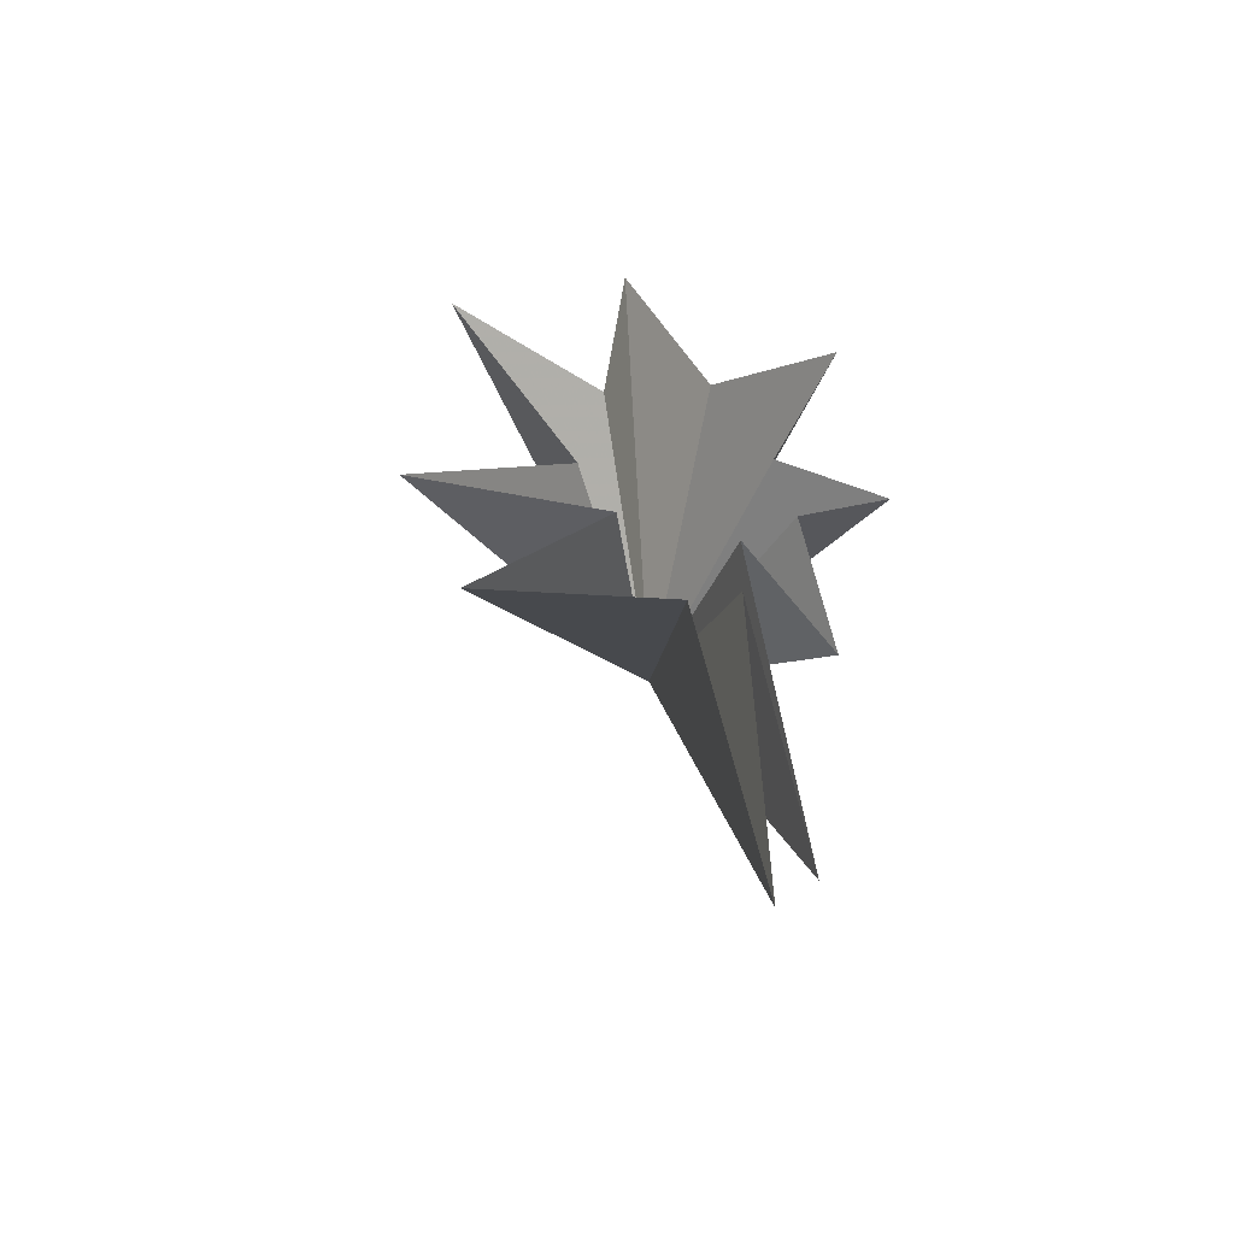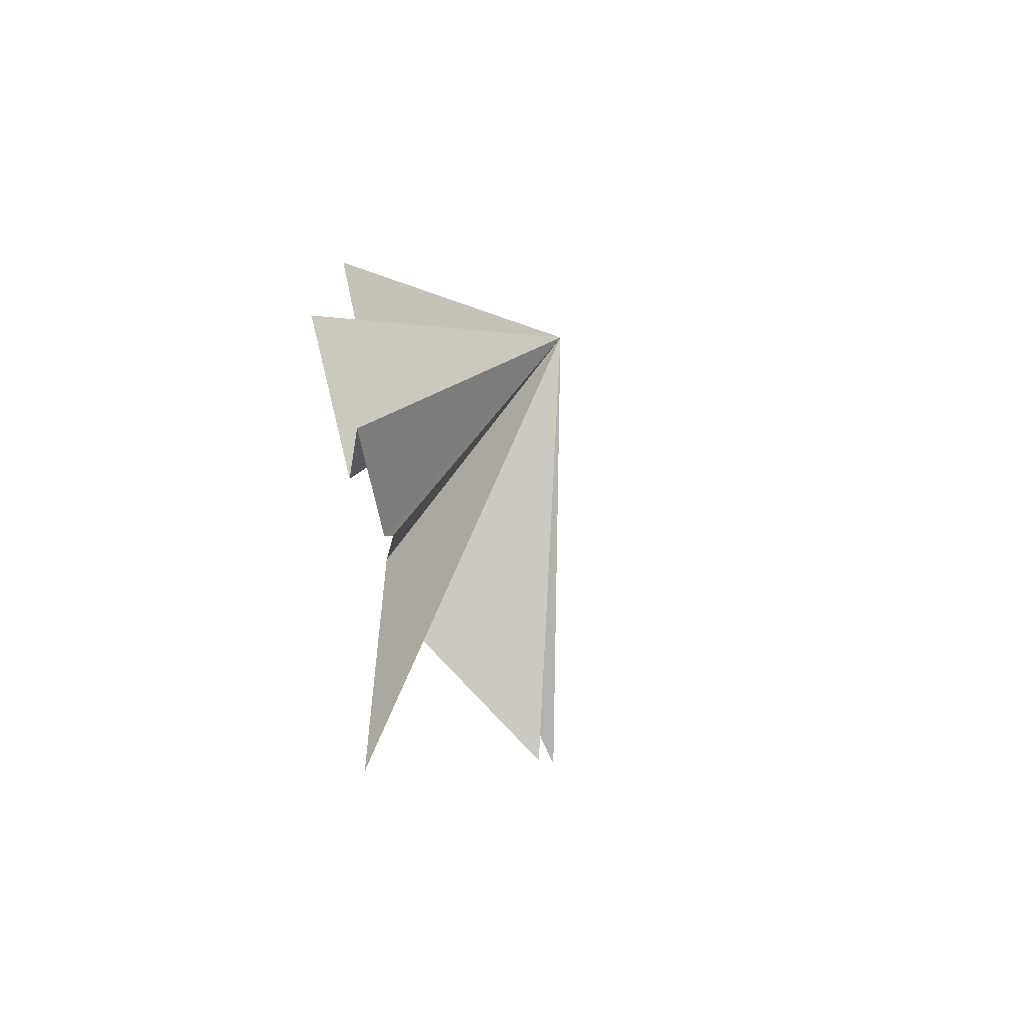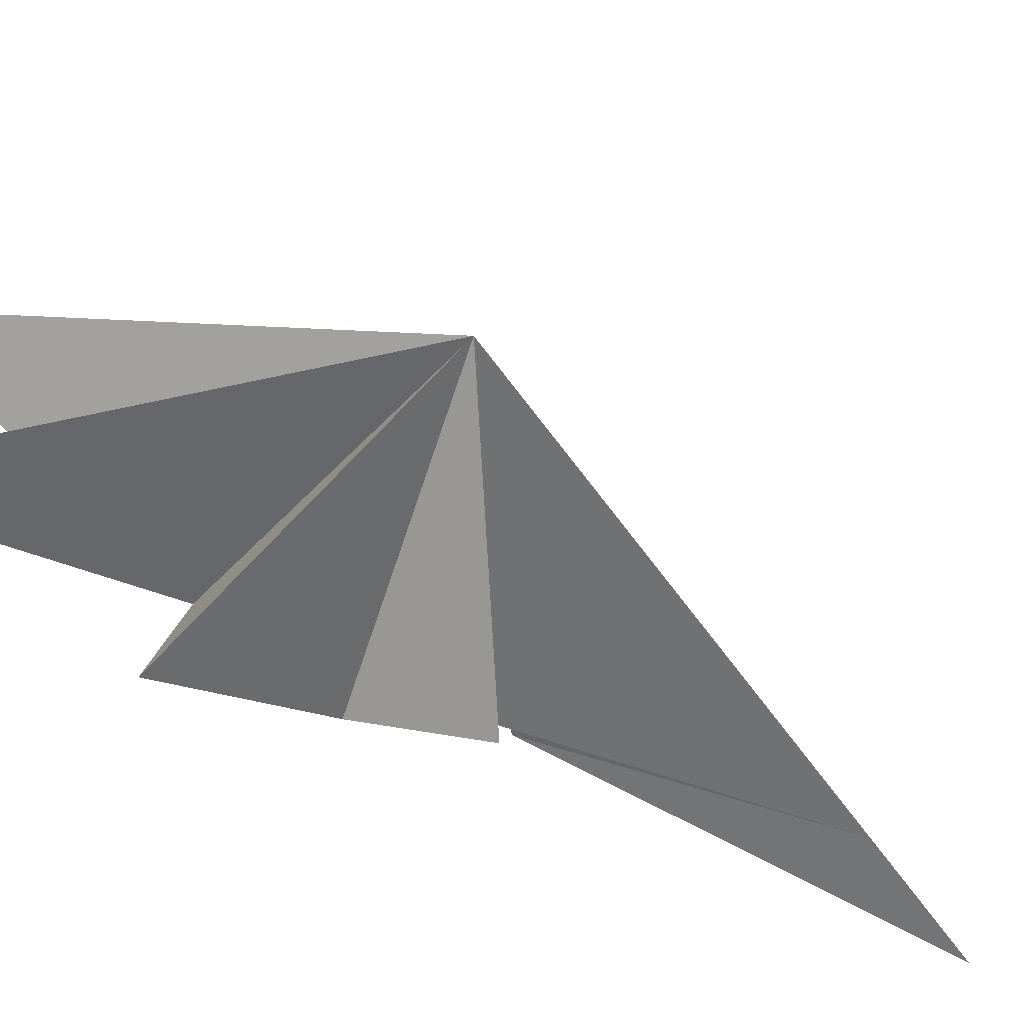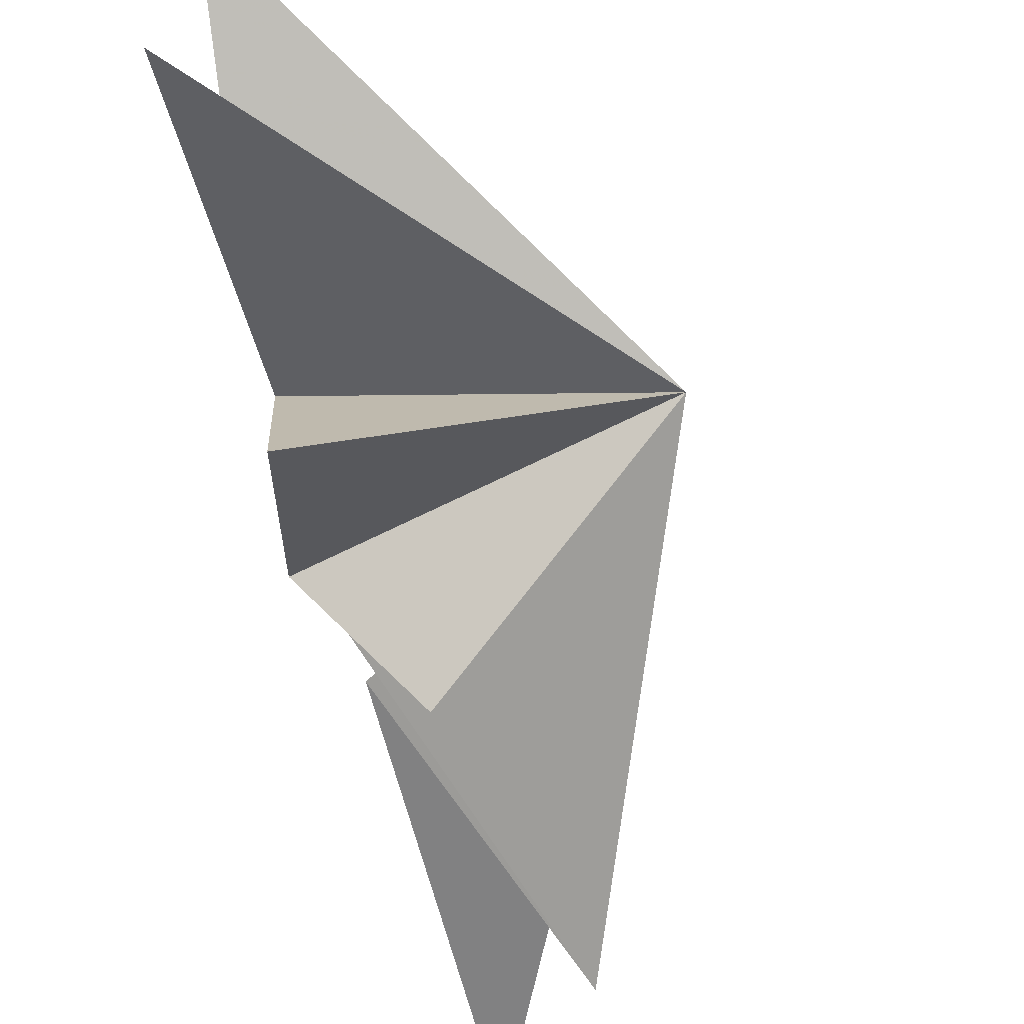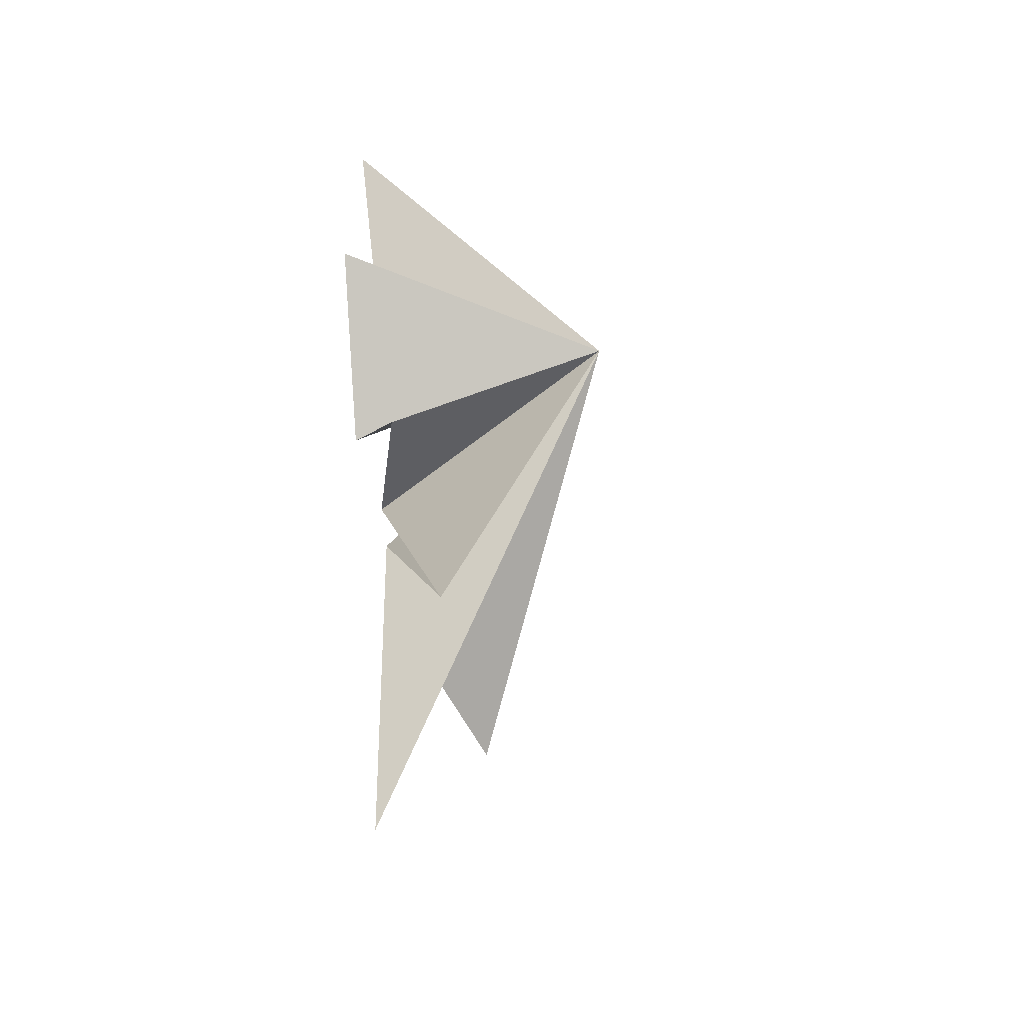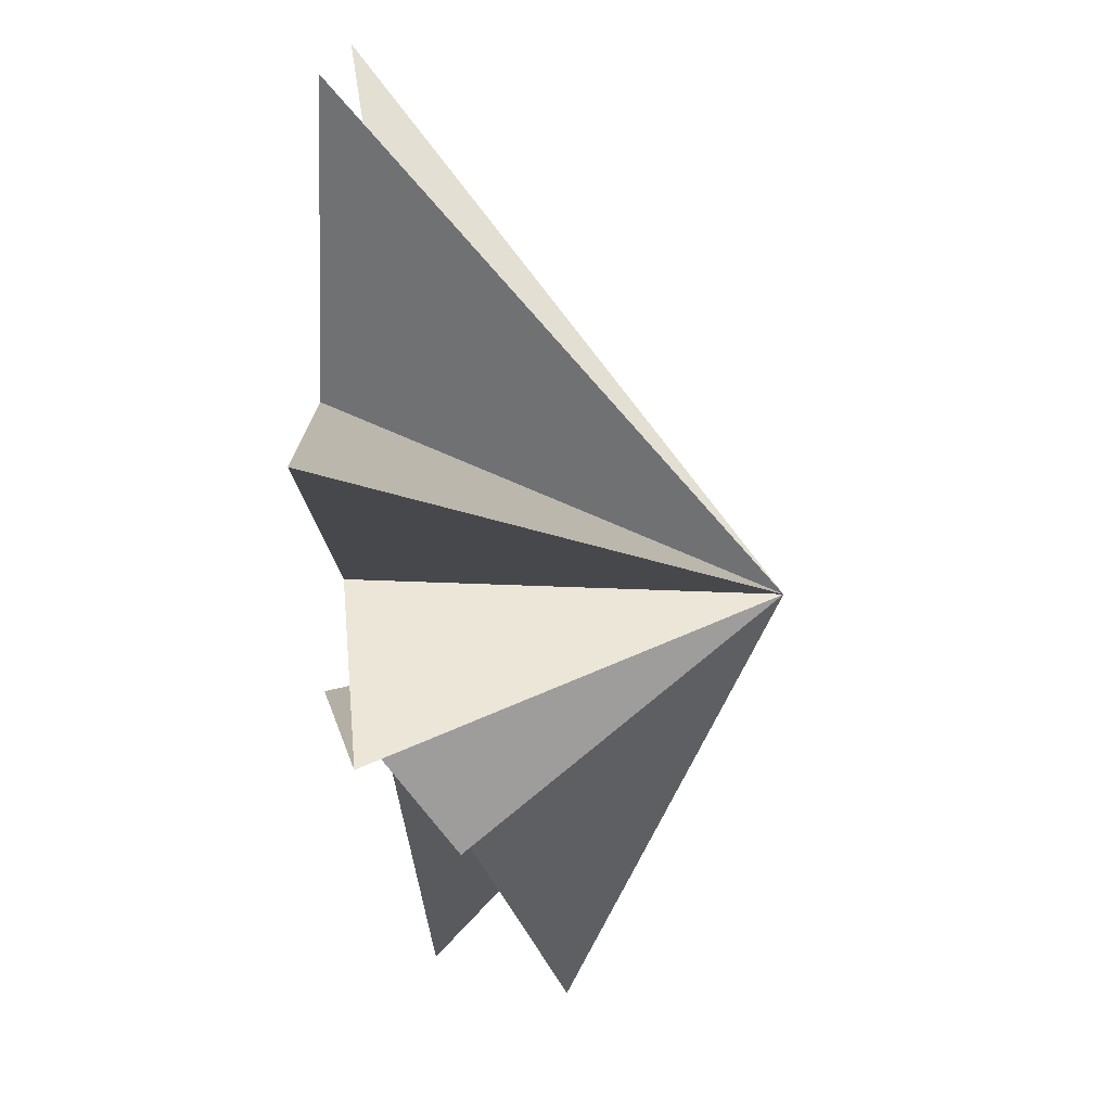
<metadata>
{"format":"obj","ext":"obj","renderer":"f3d","projection":"perspective","resolution":1024,"background":"white","views":[{"elev":-53.4,"azim":-113.4,"up":"+Z"},{"elev":-57.8,"azim":36.8,"up":"+Z"},{"elev":-62.0,"azim":58.6,"up":"+Y"},{"elev":-61.2,"azim":12.2,"up":"+Y"},{"elev":-43.7,"azim":20.8,"up":"+Z"},{"elev":-30.2,"azim":1.9,"up":"+Y"}]}
</metadata>
<code>
v -0.3023 0.2541 -6.175
v 0.2342 -1.463 -13.66
v -0.09987 -1.114 -4.887
v 2.629 -3.832 -9.639
v -0.3564 -1.021 -3.448
v 1.283 -4.096 -3.829
v -0.5762 -2.331 -2.077
v 0.2637 -5.413 1.597
v -0.03781 -2.213 0.8906
v -0.03129 -4.378 7.24
v -0.2288 -0.6205 2.797
v 0.09625 1.381 7.102
v 0.5321 1.734 2.089
v -0.05889 5.69 2.405
v 0.5385 2.326 -1.257
v 0.3685 1.492 -2.891
v 0.3328 4.737 -7.44
v -0.3716 6.387 -5.493
v 5.898 -1.73 -0.5683
f 19 10 9
f 11 10 19
f 19 12 11
f 19 9 8
f 19 8 7
f 6 19 7
f 5 19 6
f 19 14 13
f 14 19 15
f 19 13 12
f 19 5 4
f 19 4 3
f 19 3 2
f 19 2 1
f 19 1 17
f 19 17 16
f 19 16 18
f 19 18 15

</code>
